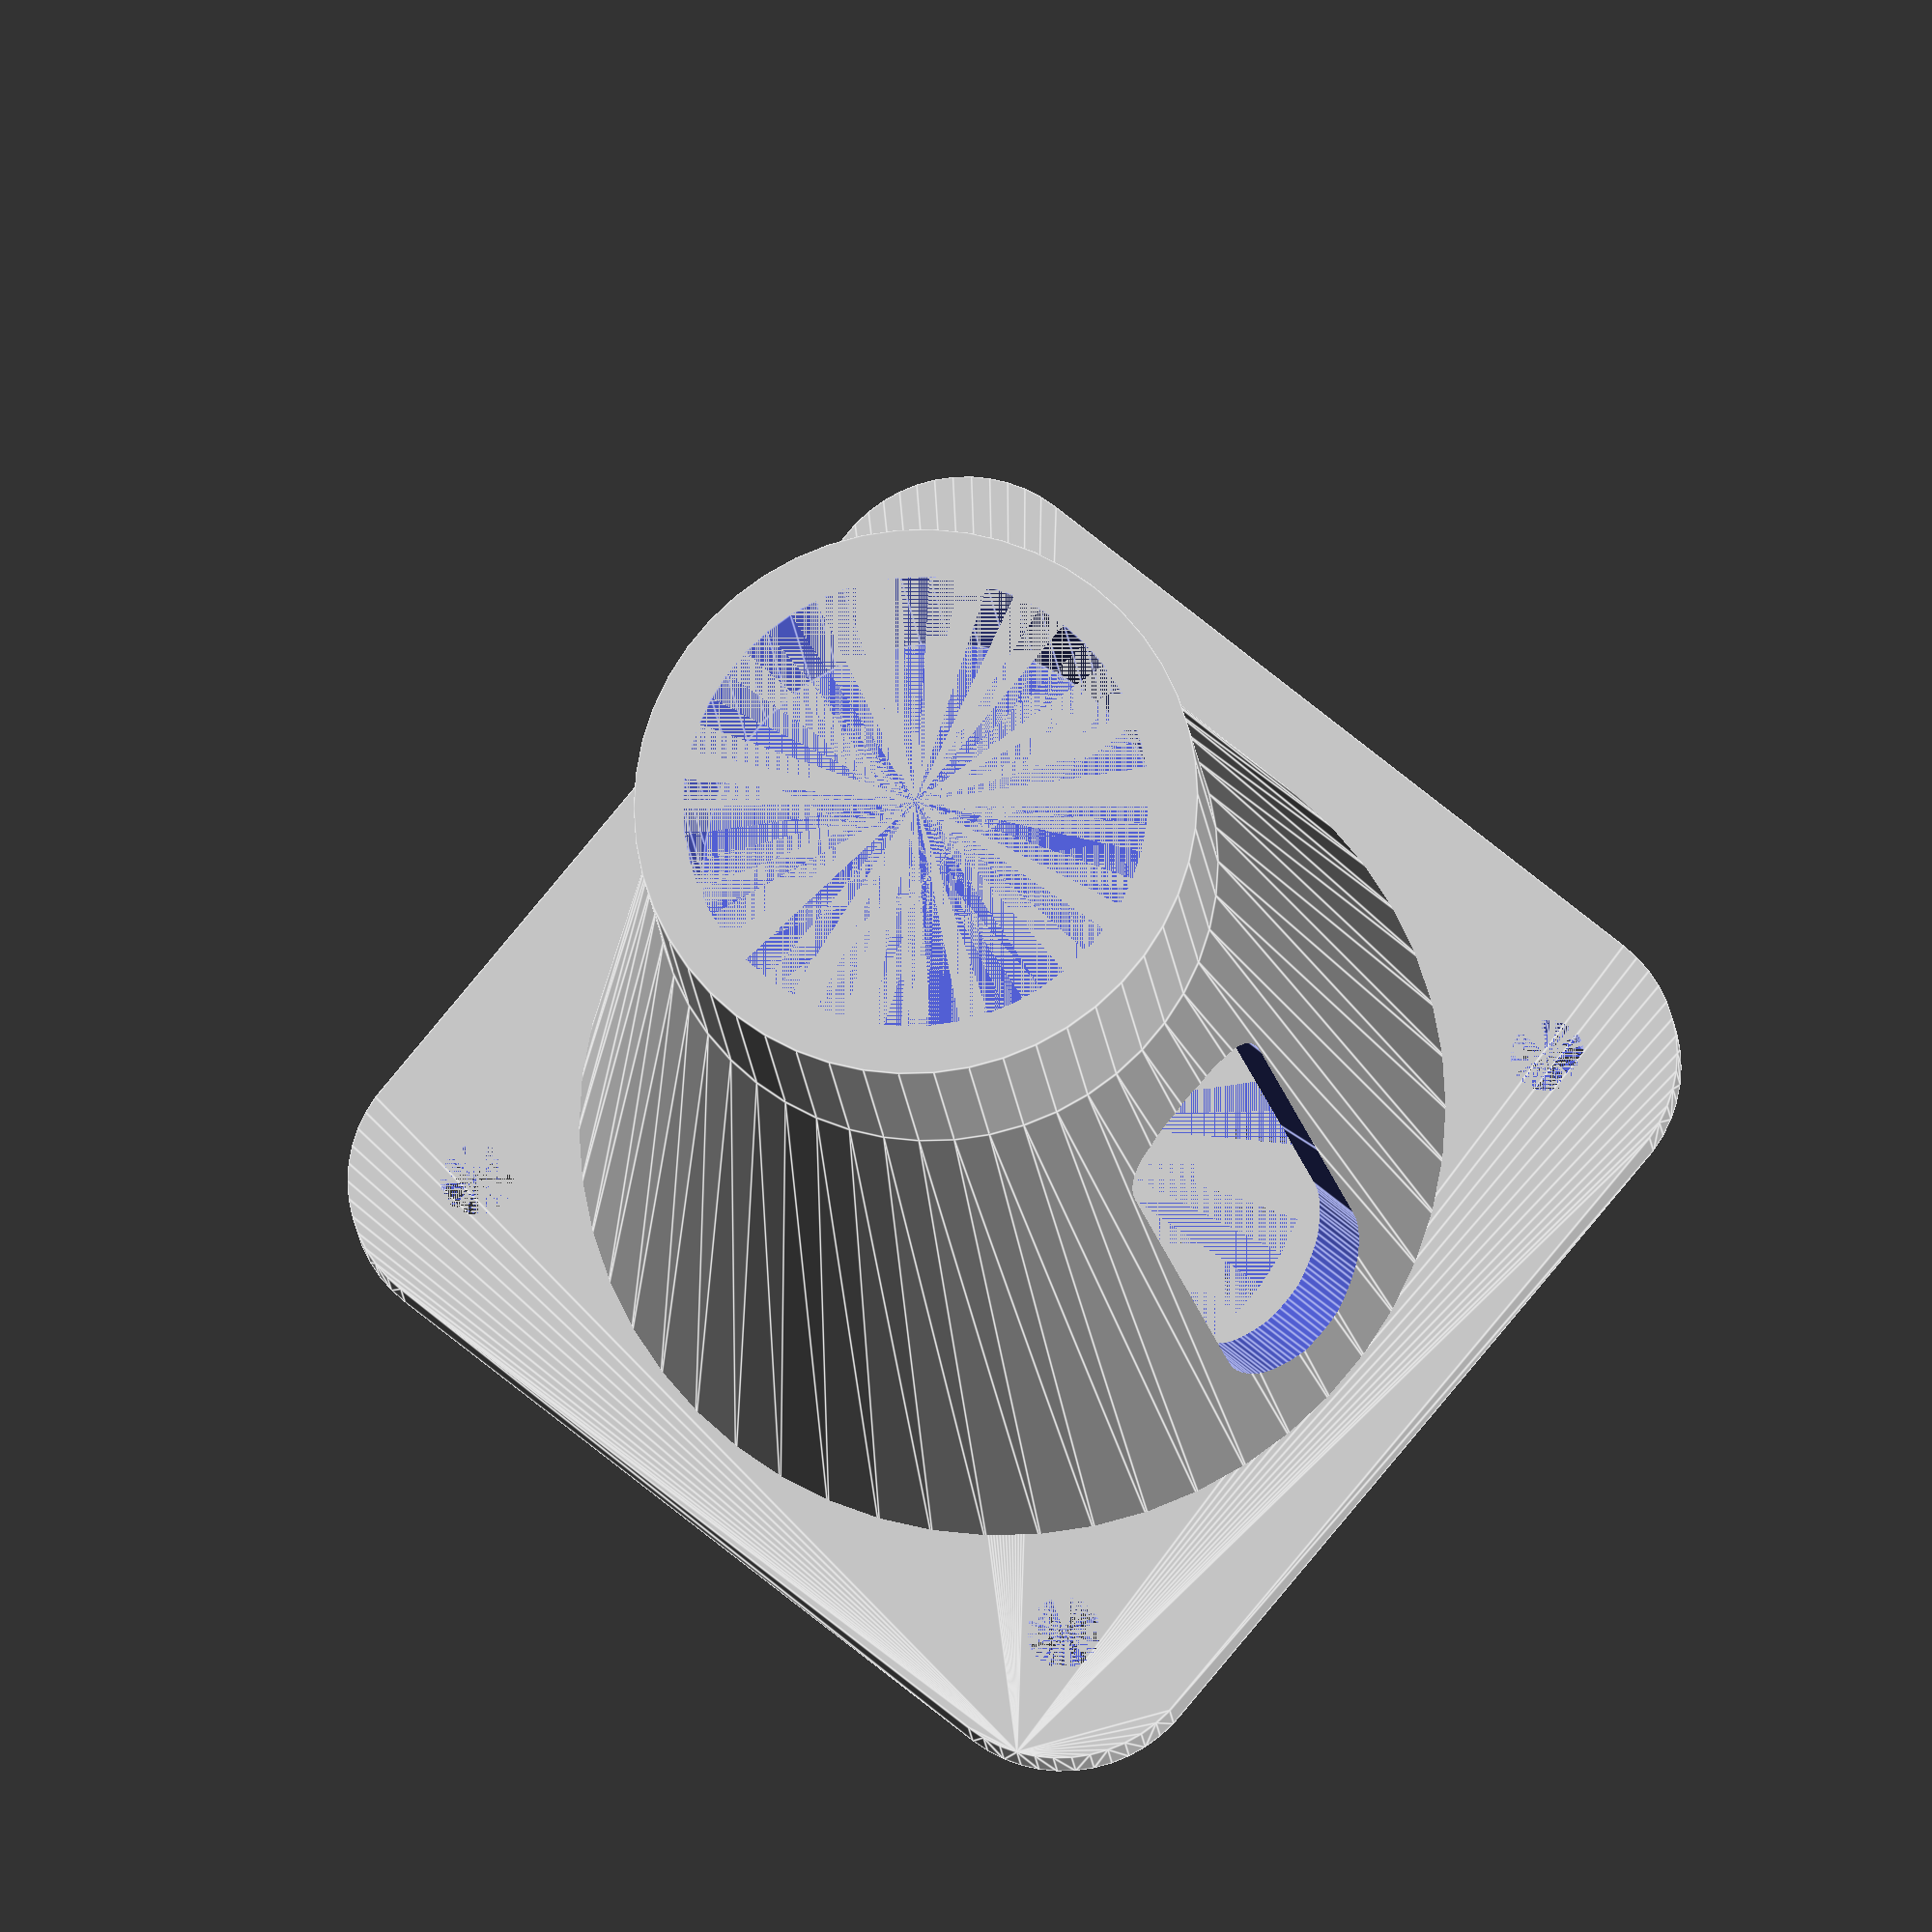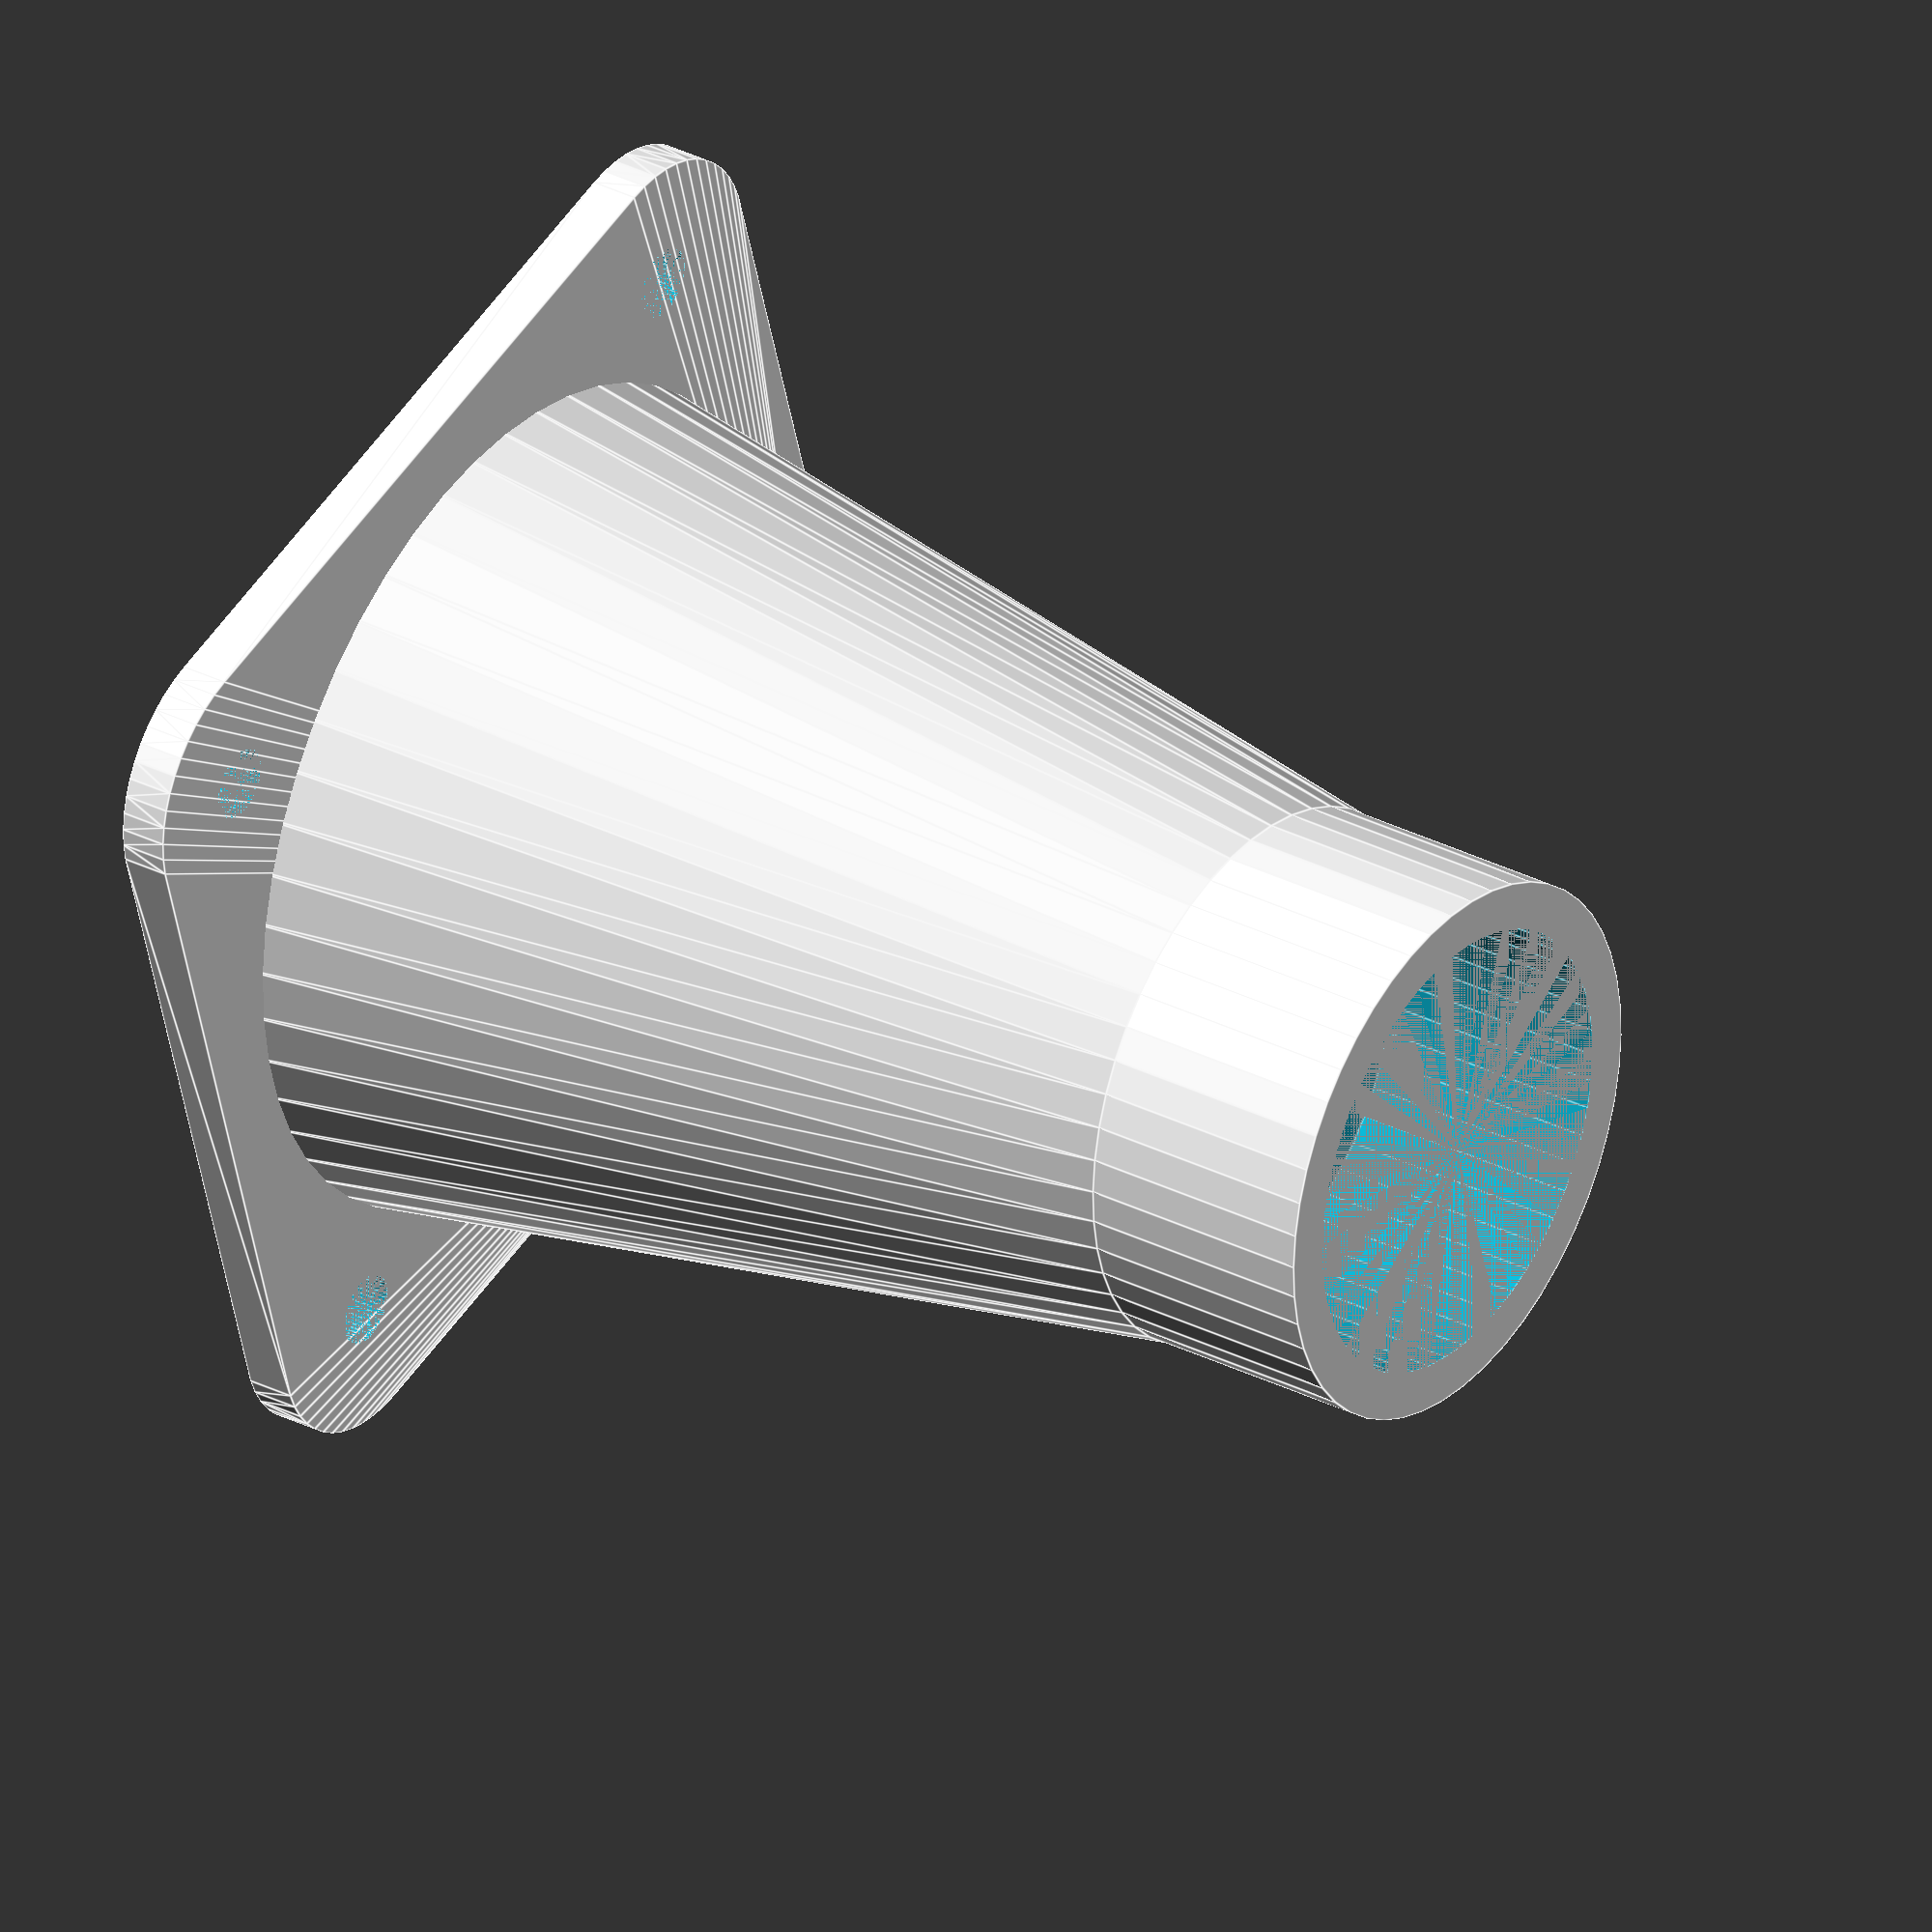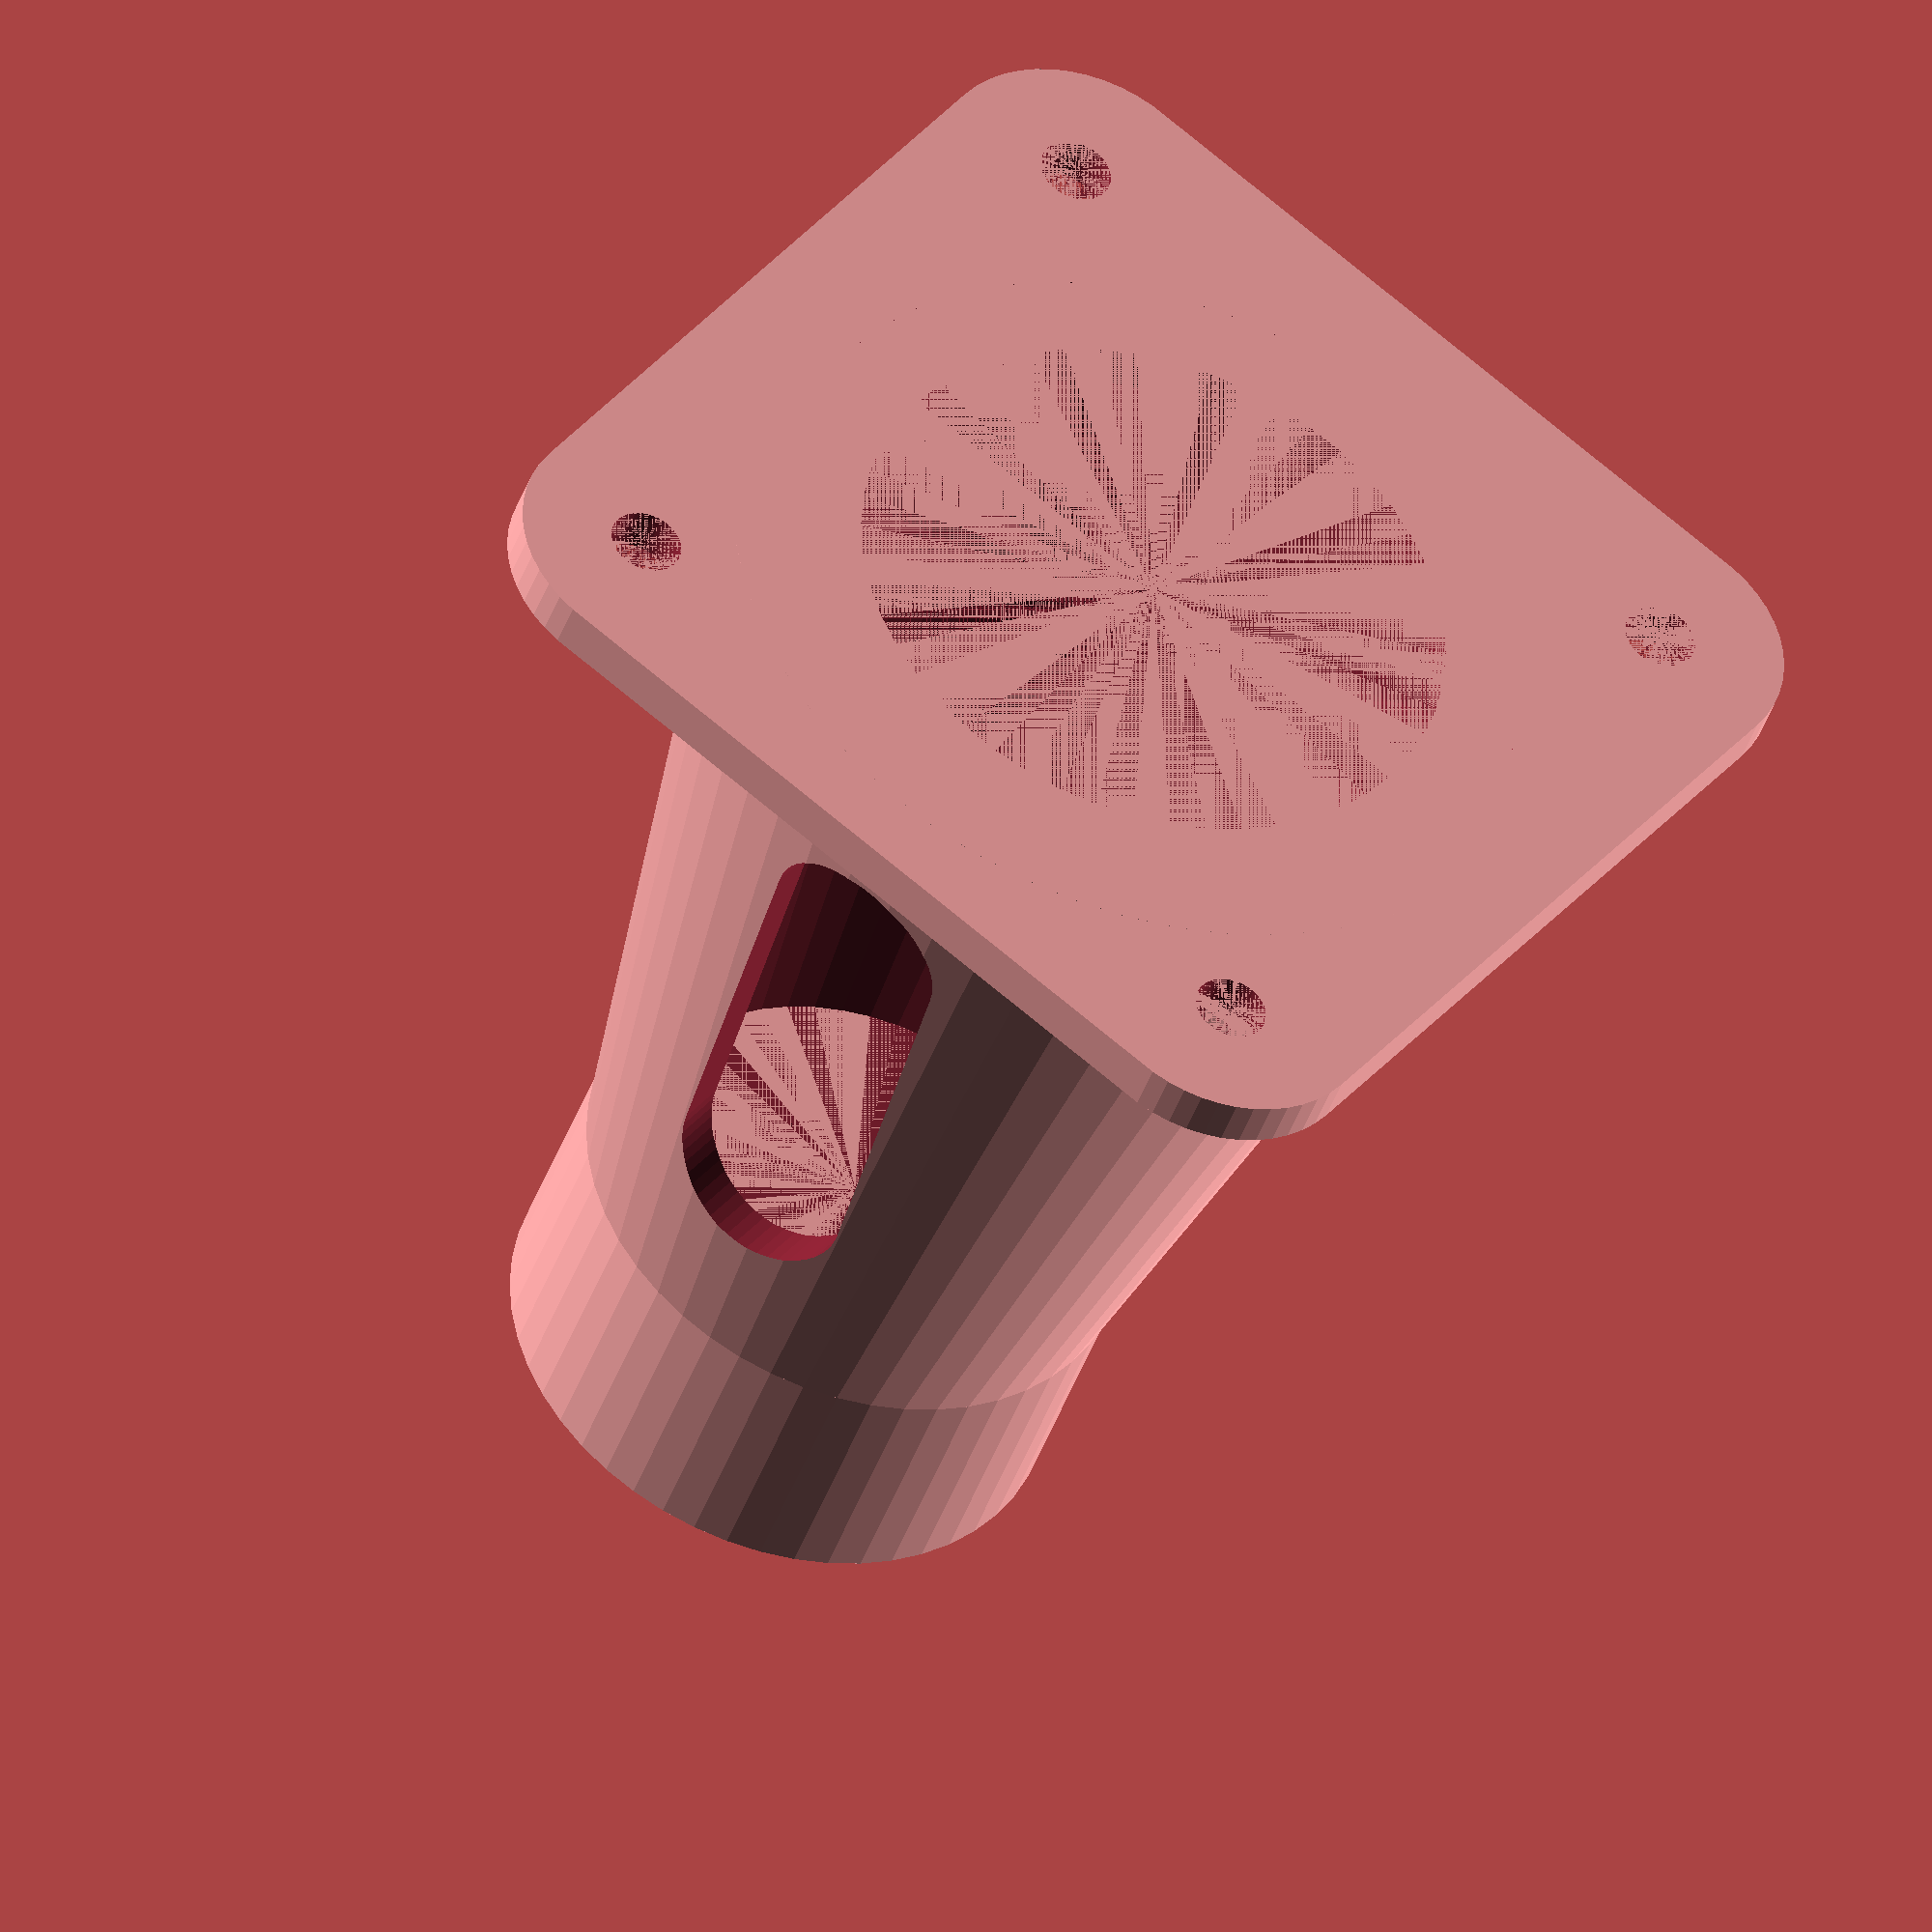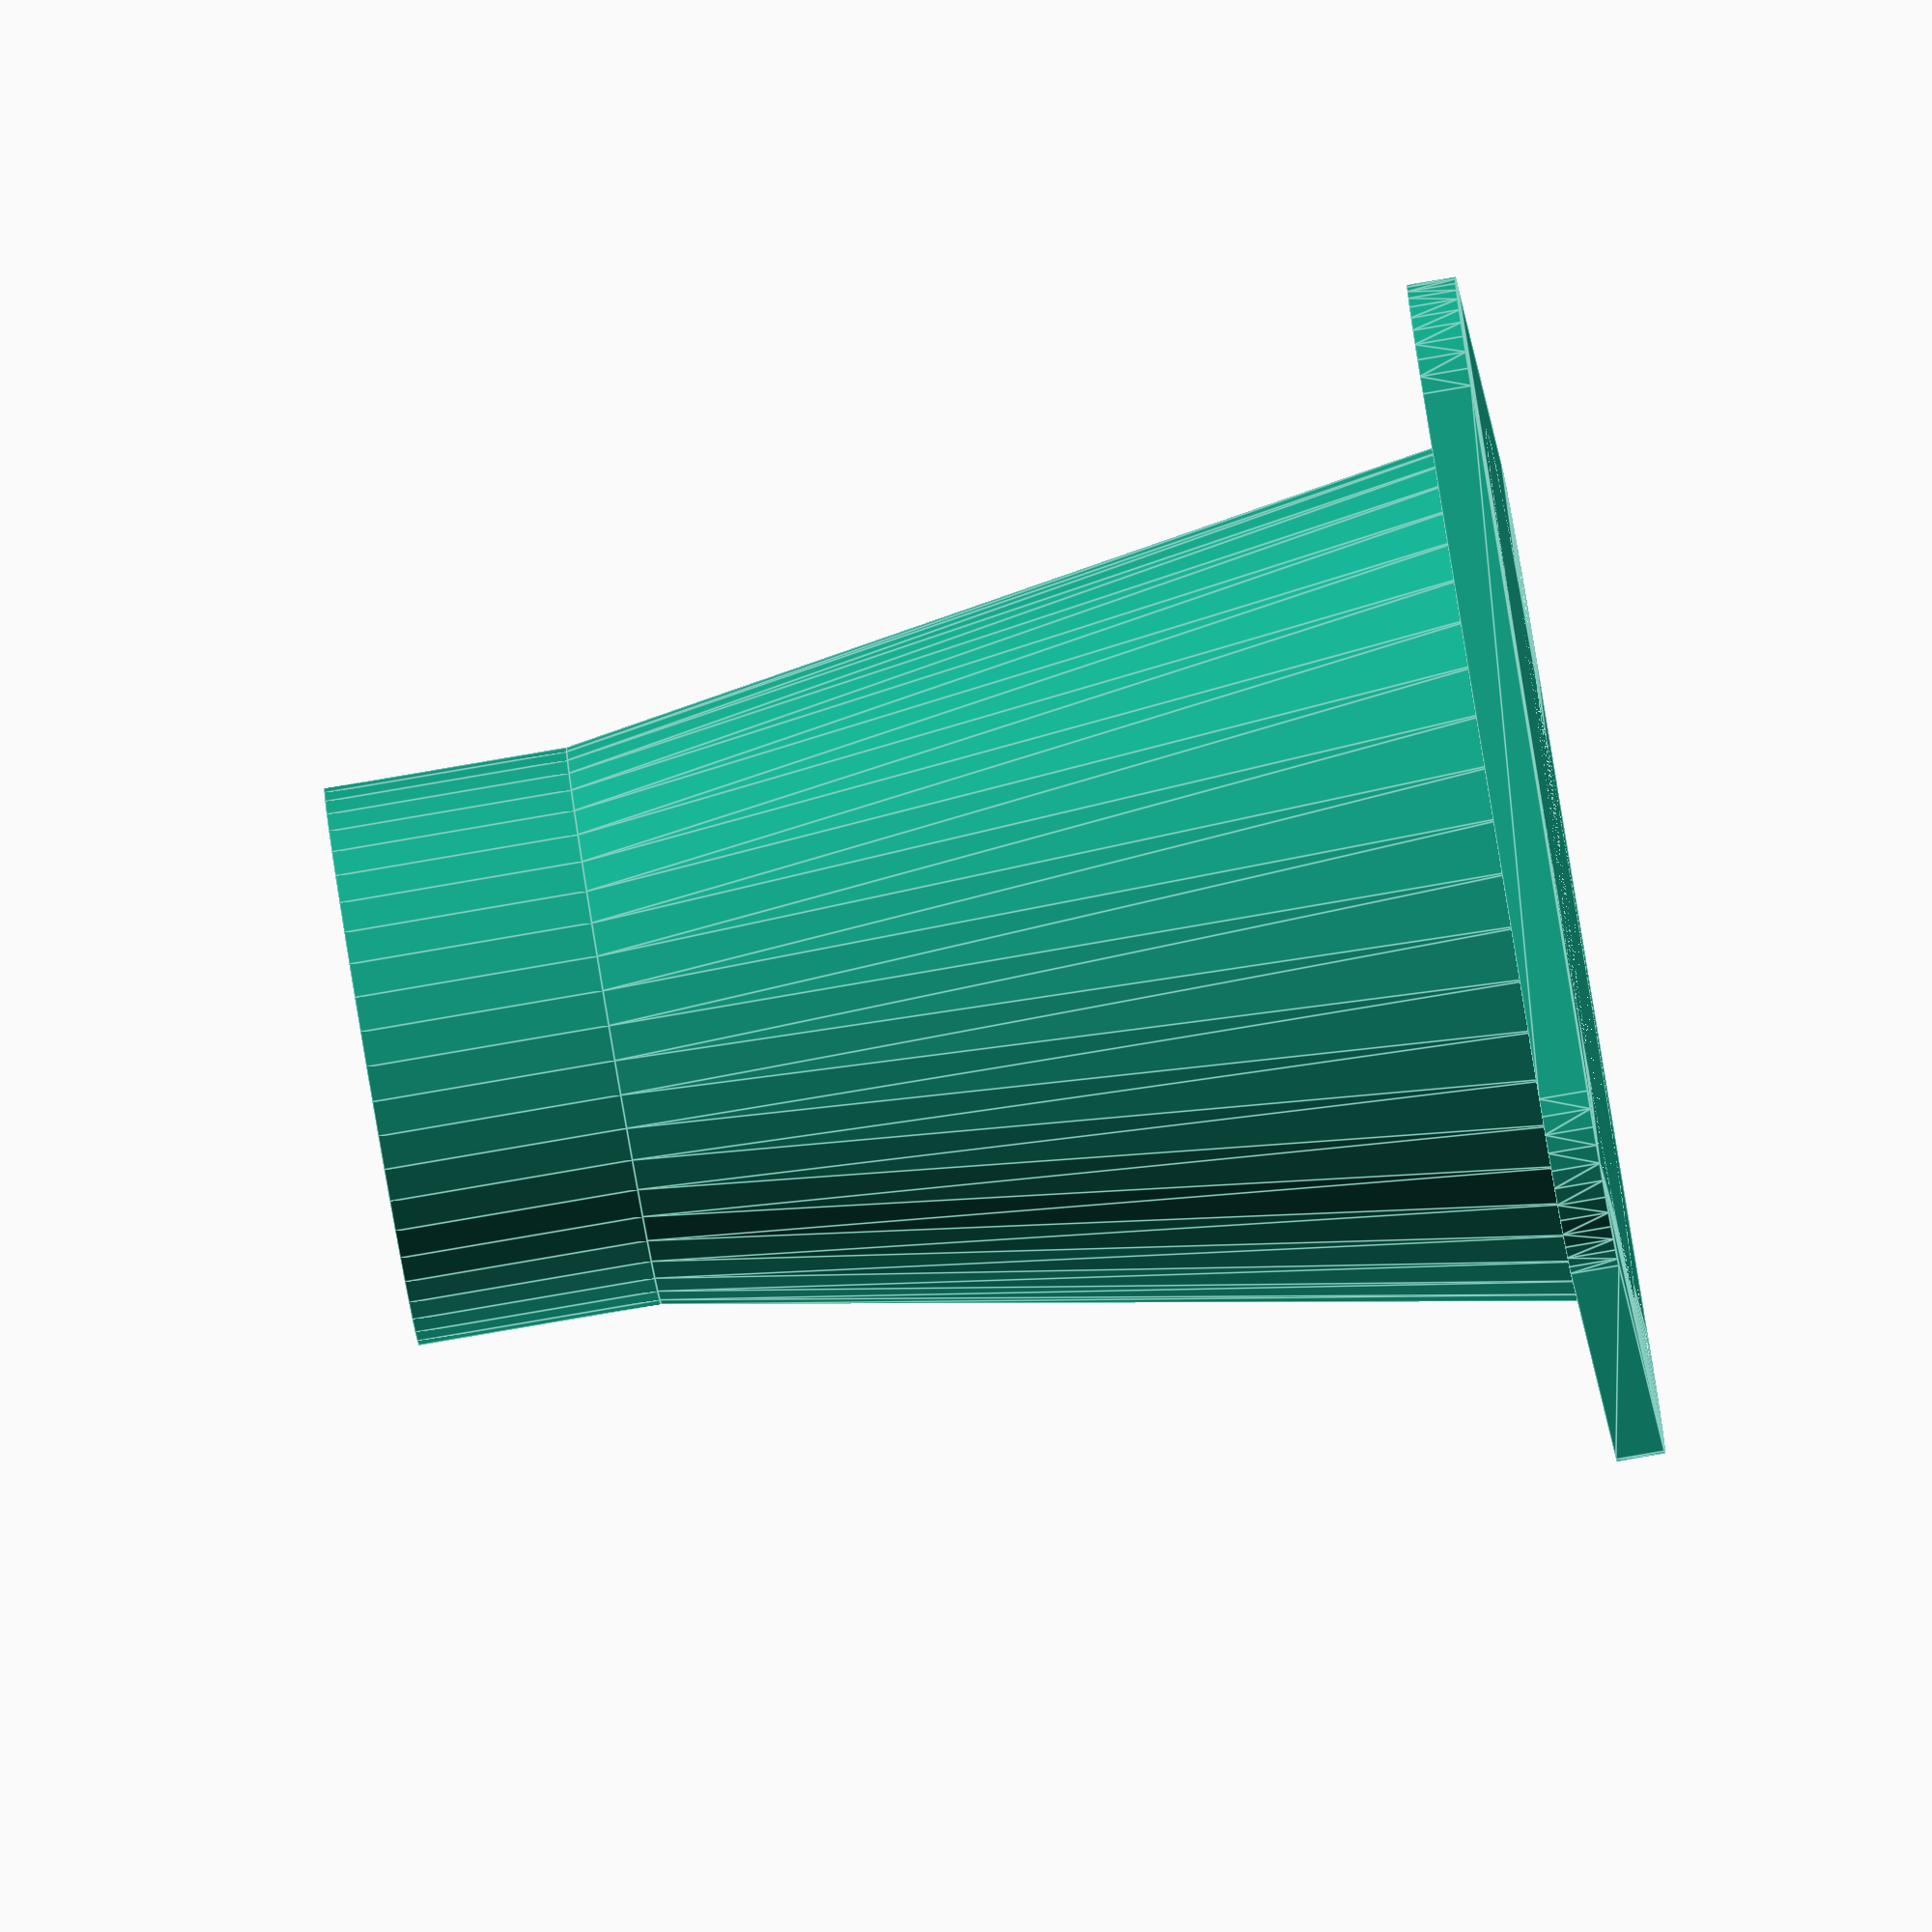
<openscad>
CORNER_DIA = 12;
THICKNESS = 2;

MOTOR_WIDTH = 42;
MOTOR_SHAFT_DIA = 25;

MOUNTING_HOLE_SPACING = 31;
MOUNTING_HOLE_DIA = 3;

HOOK_SPACING = 39;
HOOK_INNER_DIA = 19;
HOOK_OUTER_DIA = HOOK_INNER_DIA + 2 * THICKNESS;
HOOK_LEN = 10;

SHROUD_OUTER_DIA = MOTOR_WIDTH - 2 * MOUNTING_HOLE_DIA;
SHROUD_INNER_DIA = SHROUD_OUTER_DIA - 2 * THICKNESS;

SLOT_WIDTH = 8;
SLOT_LENGTH = HOOK_SPACING * 0.66;

$fn = 50;

module rounded_rect(width, length, height, corner_dia) {
    hull() {
        for(i = [-1, 1]) {
            for(j = [-1, 1]) {
                translate([i * (width-corner_dia)/2, j * (length-corner_dia)/2, 0])
                cylinder(d = corner_dia, h = height);
            }
        }
    }
}

module motor_plate() {
    difference() {
        rounded_rect(MOTOR_WIDTH, MOTOR_WIDTH, THICKNESS, CORNER_DIA);
        for(i = [-1, 1]) {
            for(j = [-1, 1]) {
                translate([i * MOUNTING_HOLE_SPACING/2, j * MOUNTING_HOLE_SPACING/2, 0])
                cylinder(d = MOUNTING_HOLE_DIA, h = THICKNESS);
            }
        }
        
        cylinder(d = MOTOR_SHAFT_DIA, h = THICKNESS);
    }
}

module hook() {
    union() {
        difference() {
            cylinder(d1 = SHROUD_OUTER_DIA, d2 = HOOK_OUTER_DIA, h = HOOK_SPACING);
            cylinder(d1 = SHROUD_INNER_DIA, d2 = HOOK_INNER_DIA, h = HOOK_SPACING);
            
            translate([0, 0, HOOK_SPACING/2])
            rotate([-90, 0, 0])
            rounded_rect(SLOT_WIDTH, SLOT_LENGTH, SHROUD_OUTER_DIA, SLOT_WIDTH);
        }

        translate([0, 0, HOOK_SPACING])
        difference() {
            cylinder(d = HOOK_OUTER_DIA, h = HOOK_LEN);
            cylinder(d = HOOK_INNER_DIA, h = HOOK_LEN);
        }
    }
}

union() {
    motor_plate();
    hook();
}
</openscad>
<views>
elev=195.9 azim=309.5 roll=175.2 proj=o view=edges
elev=328.0 azim=73.4 roll=305.4 proj=o view=edges
elev=41.1 azim=143.7 roll=161.9 proj=o view=wireframe
elev=263.6 azim=249.1 roll=80.3 proj=o view=edges
</views>
